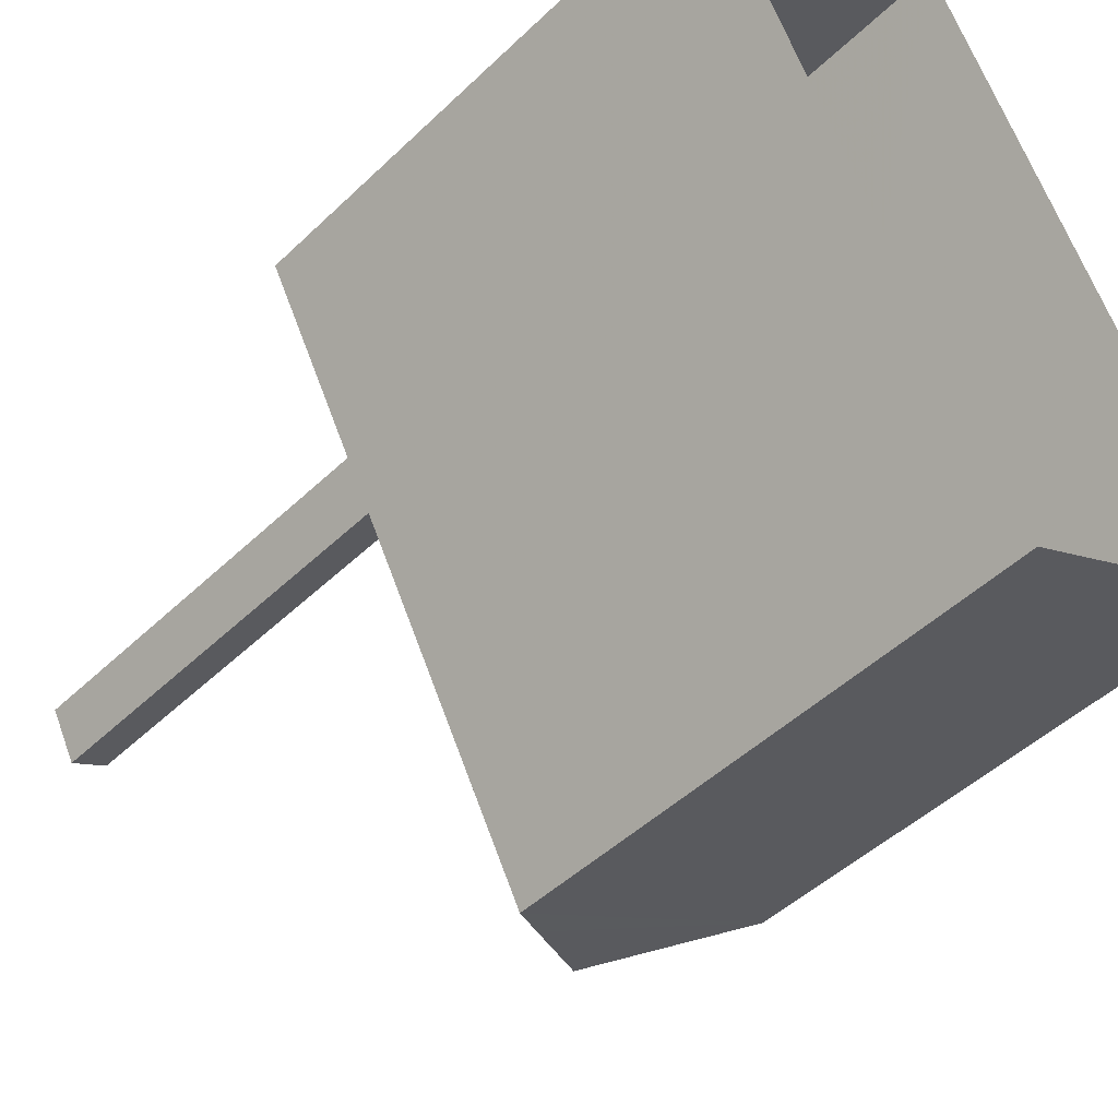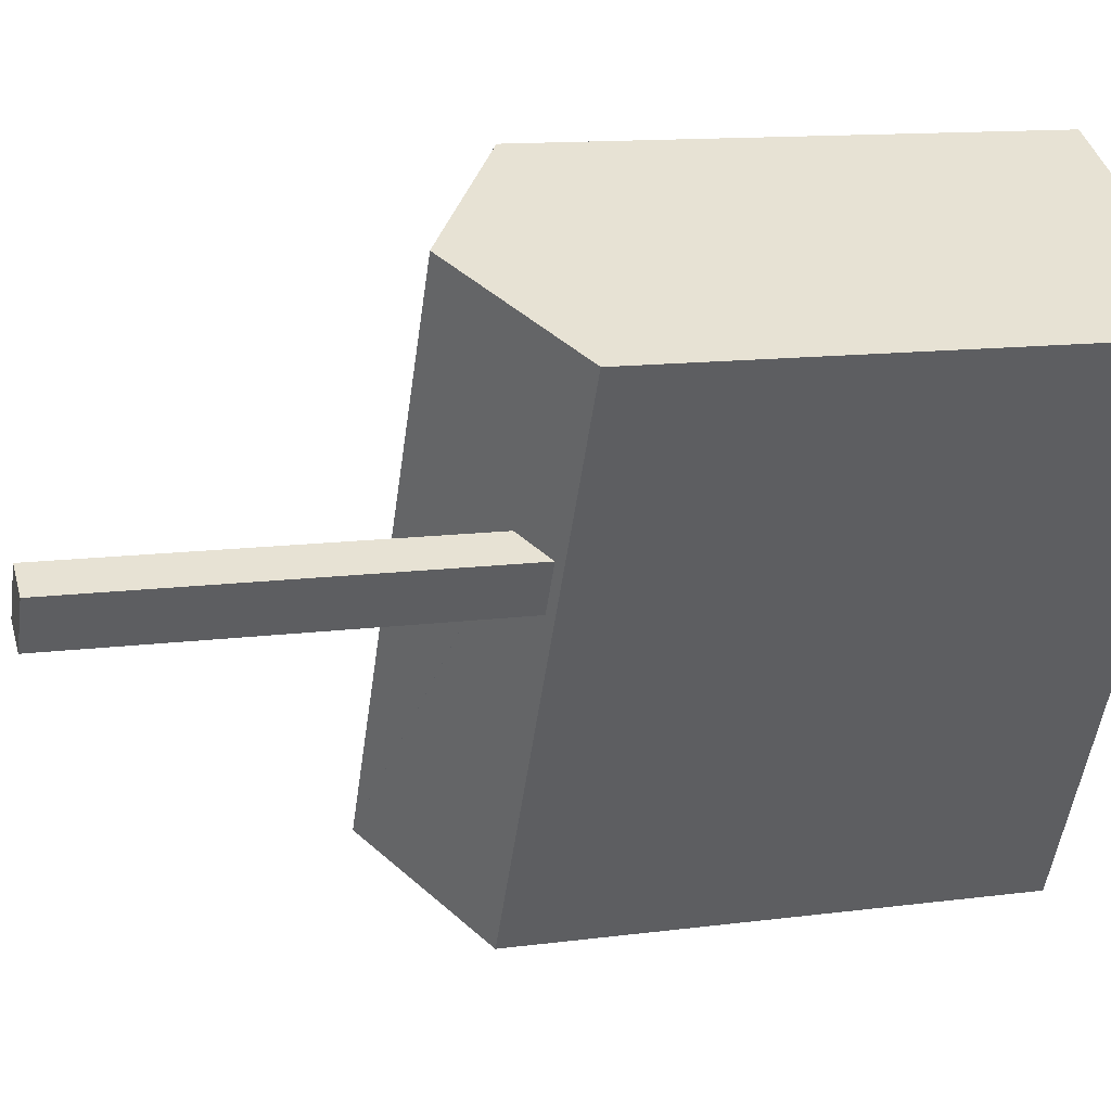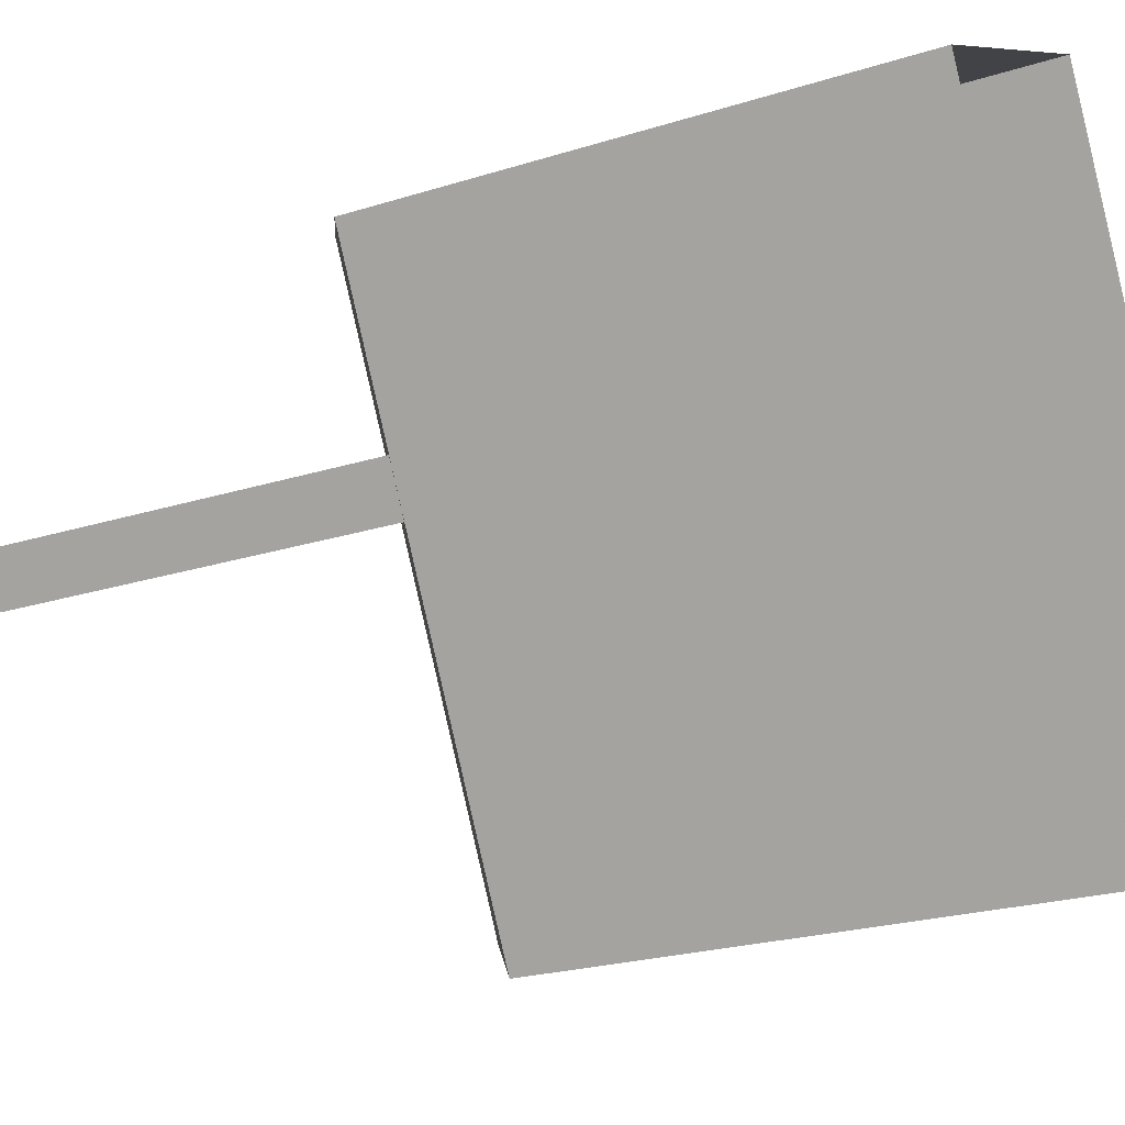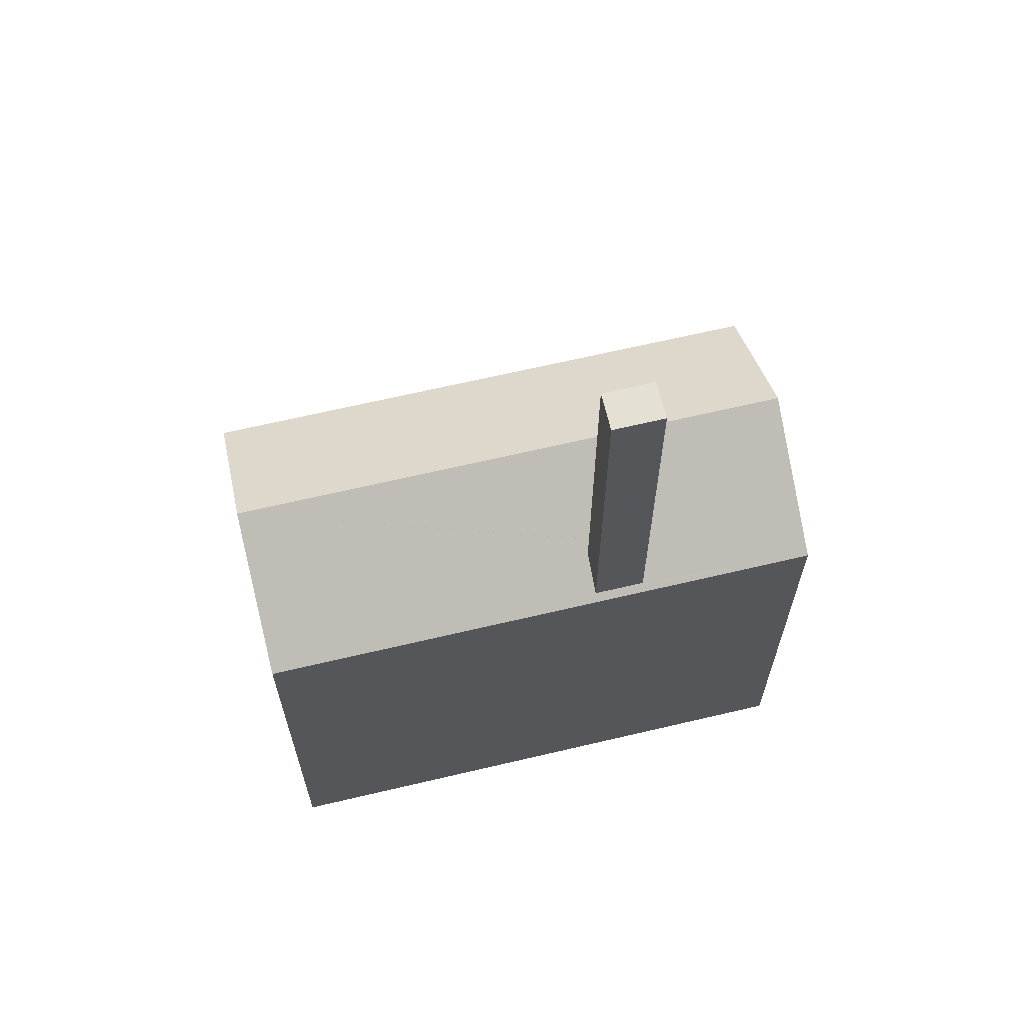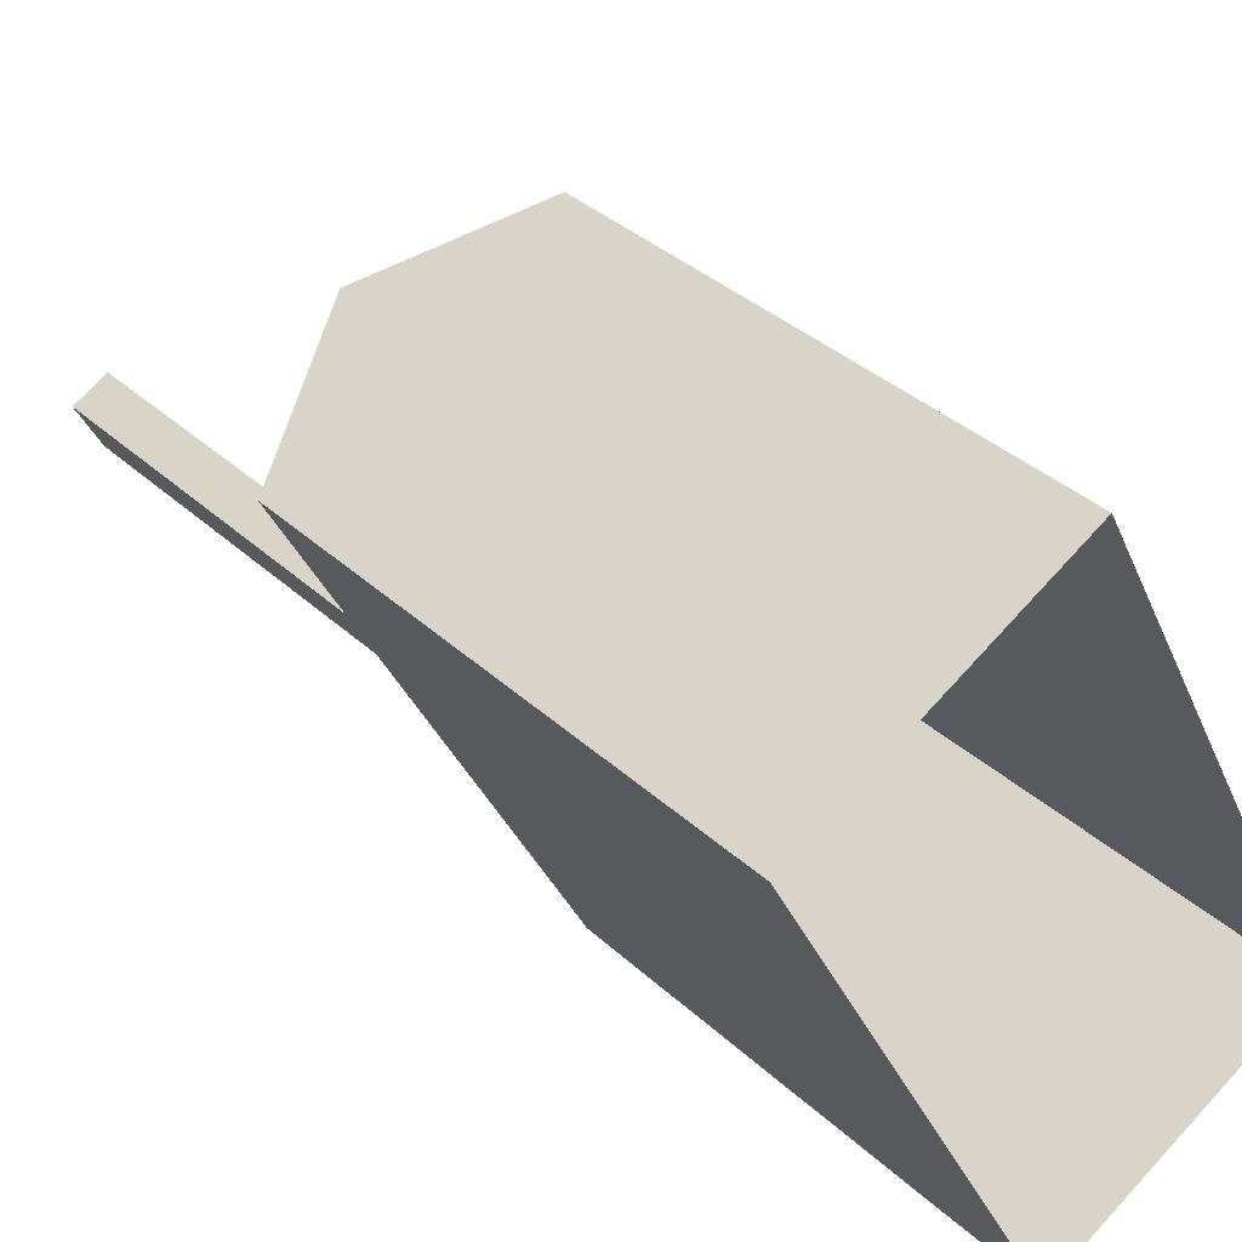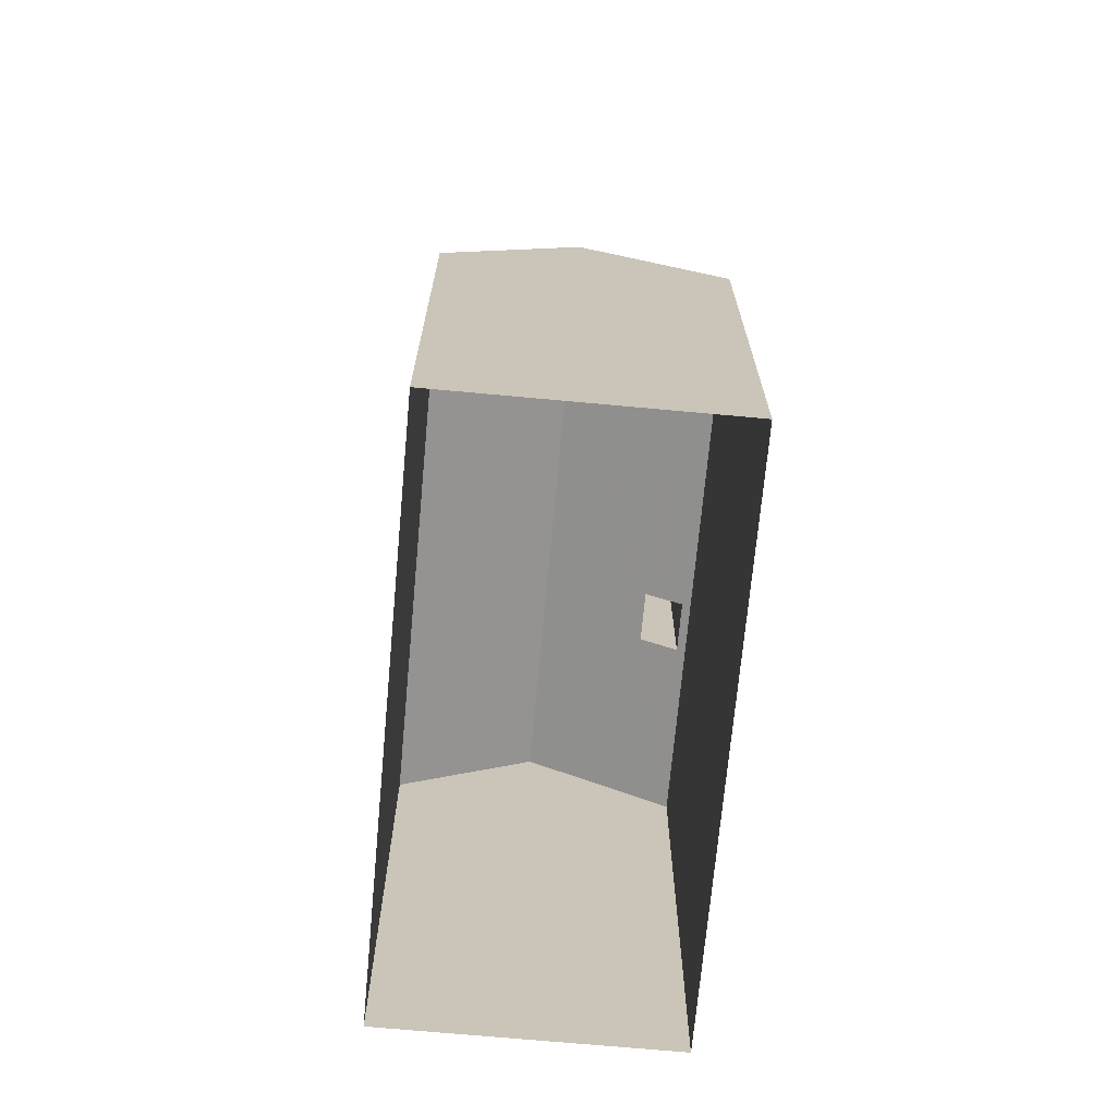
<metadata>
{"format":"obj","ext":"obj","renderer":"f3d","projection":"perspective","resolution":1024,"background":"white","views":[{"elev":-46.4,"azim":137.5,"up":"+Y"},{"elev":12.4,"azim":72.7,"up":"+Y"},{"elev":-22.6,"azim":118.7,"up":"+Y"},{"elev":65.7,"azim":49.1,"up":"+Z"},{"elev":36.1,"azim":140.0,"up":"+Y"},{"elev":-70.1,"azim":-32.8,"up":"+Z"}]}
</metadata>
<code>
v -5639 -3.589e+04 4.374
v -5653 -3.59e+04 4.372
v -5646 -3.588e+04 4.377
v -5646 -3.59e+04 4.37
v -5643 -3.589e+04 28.18
v -5641 -3.589e+04 28.18
v -5642 -3.589e+04 28.18
v -5642 -3.589e+04 28.18
v -5643 -3.589e+04 18.32
v -5649 -3.59e+04 19.92
v -5647 -3.59e+04 18.31
v -5642 -3.589e+04 18.32
v -5642 -3.589e+04 18.32
v -5641 -3.589e+04 17.73
v -5639 -3.589e+04 17.6
v -5642 -3.589e+04 17.73
v -5646 -3.59e+04 17.6
v -5642 -3.588e+04 19.92
v -5653 -3.59e+04 17.6
v -5646 -3.588e+04 17.6
f 1 2 3
f 1 4 2
f 5 6 7
f 5 8 6
f 9 10 11
f 12 13 10
f 9 12 10
f 14 15 13
f 15 16 17
f 17 16 11
f 13 12 14
f 11 16 9
f 15 14 16
f 18 10 13
f 15 18 13
f 10 18 19
f 19 18 20
f 12 7 6
f 14 12 6
f 14 6 8
f 16 14 8
f 9 8 5
f 9 16 8
f 12 5 7
f 12 9 5
f 18 15 20
f 19 17 11
f 10 19 11
f 15 1 3
f 20 15 3
f 1 17 4
f 1 15 17
f 17 2 4
f 17 19 2
f 19 3 2
f 19 20 3

</code>
